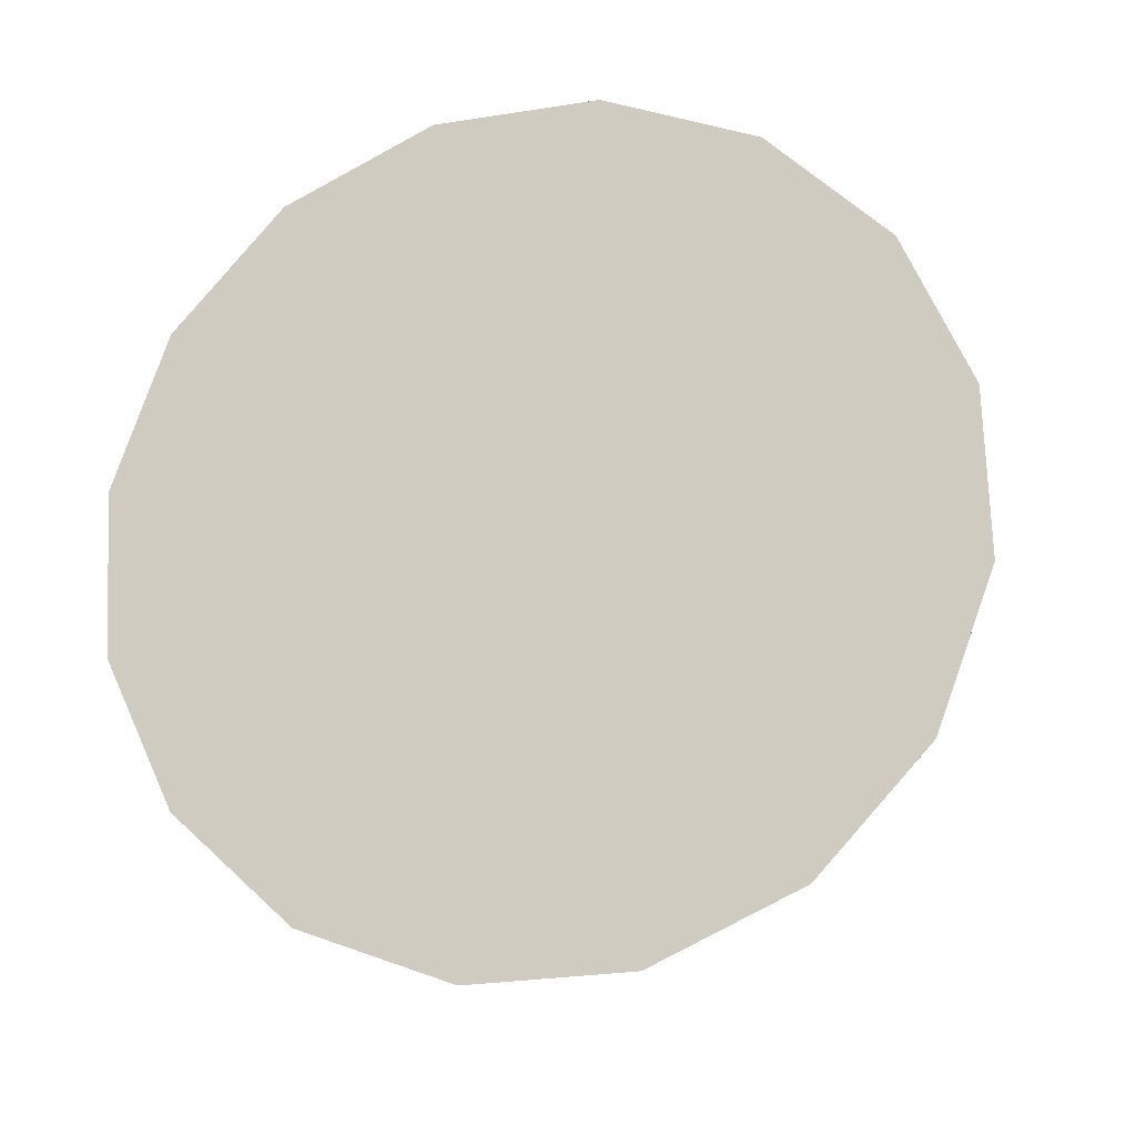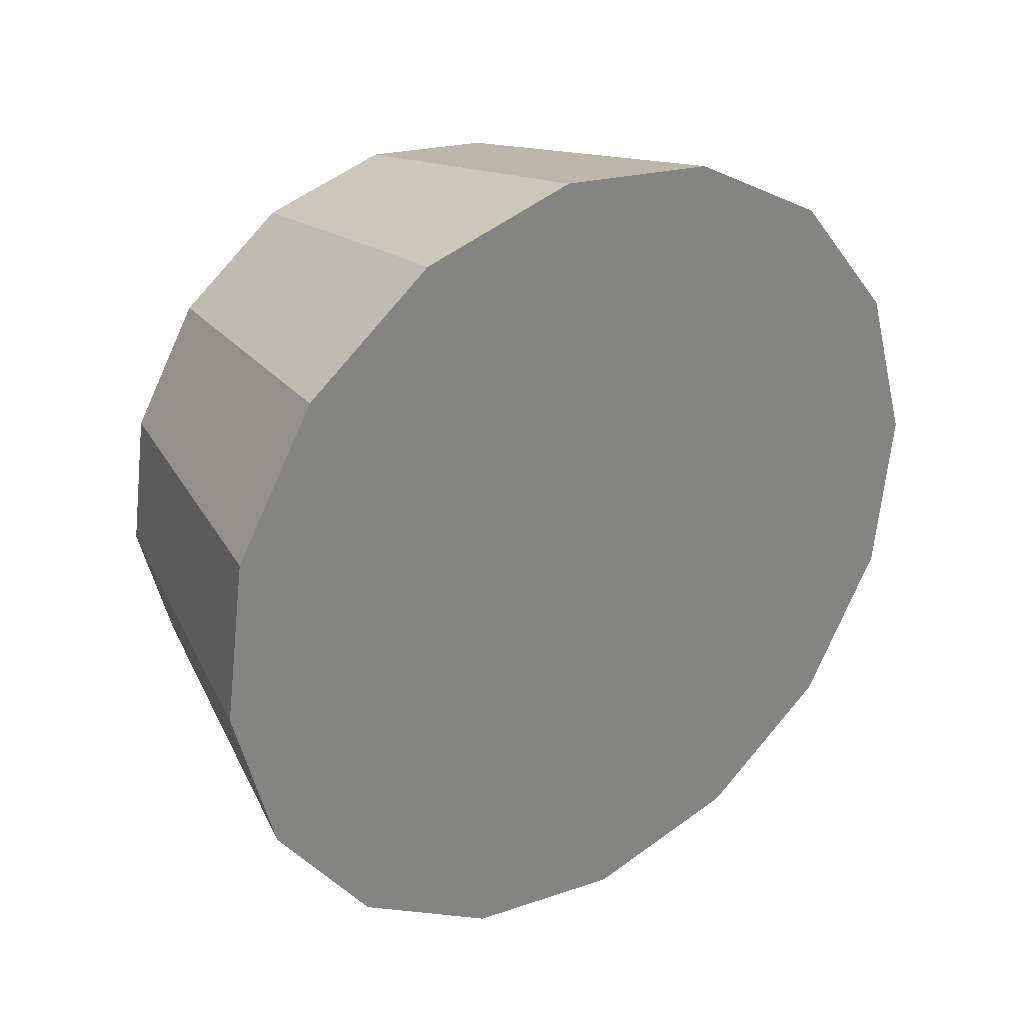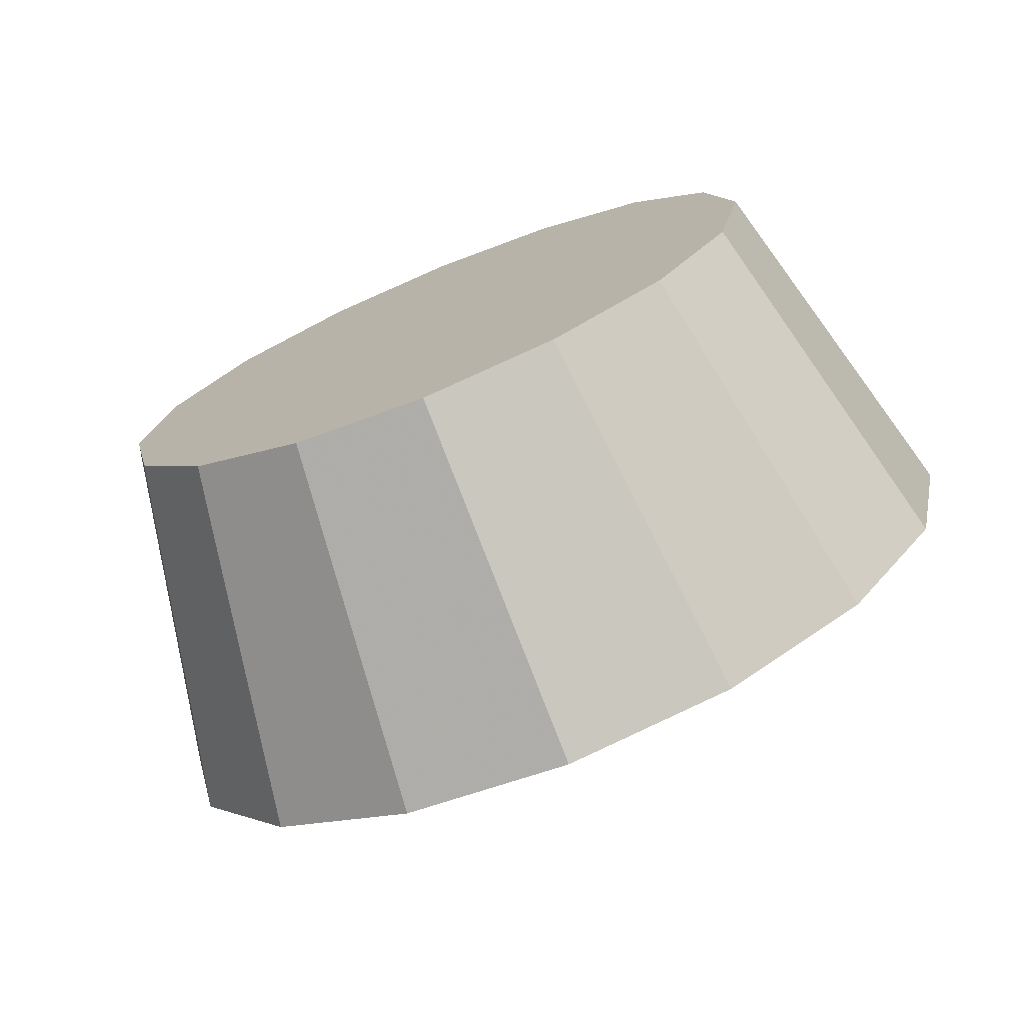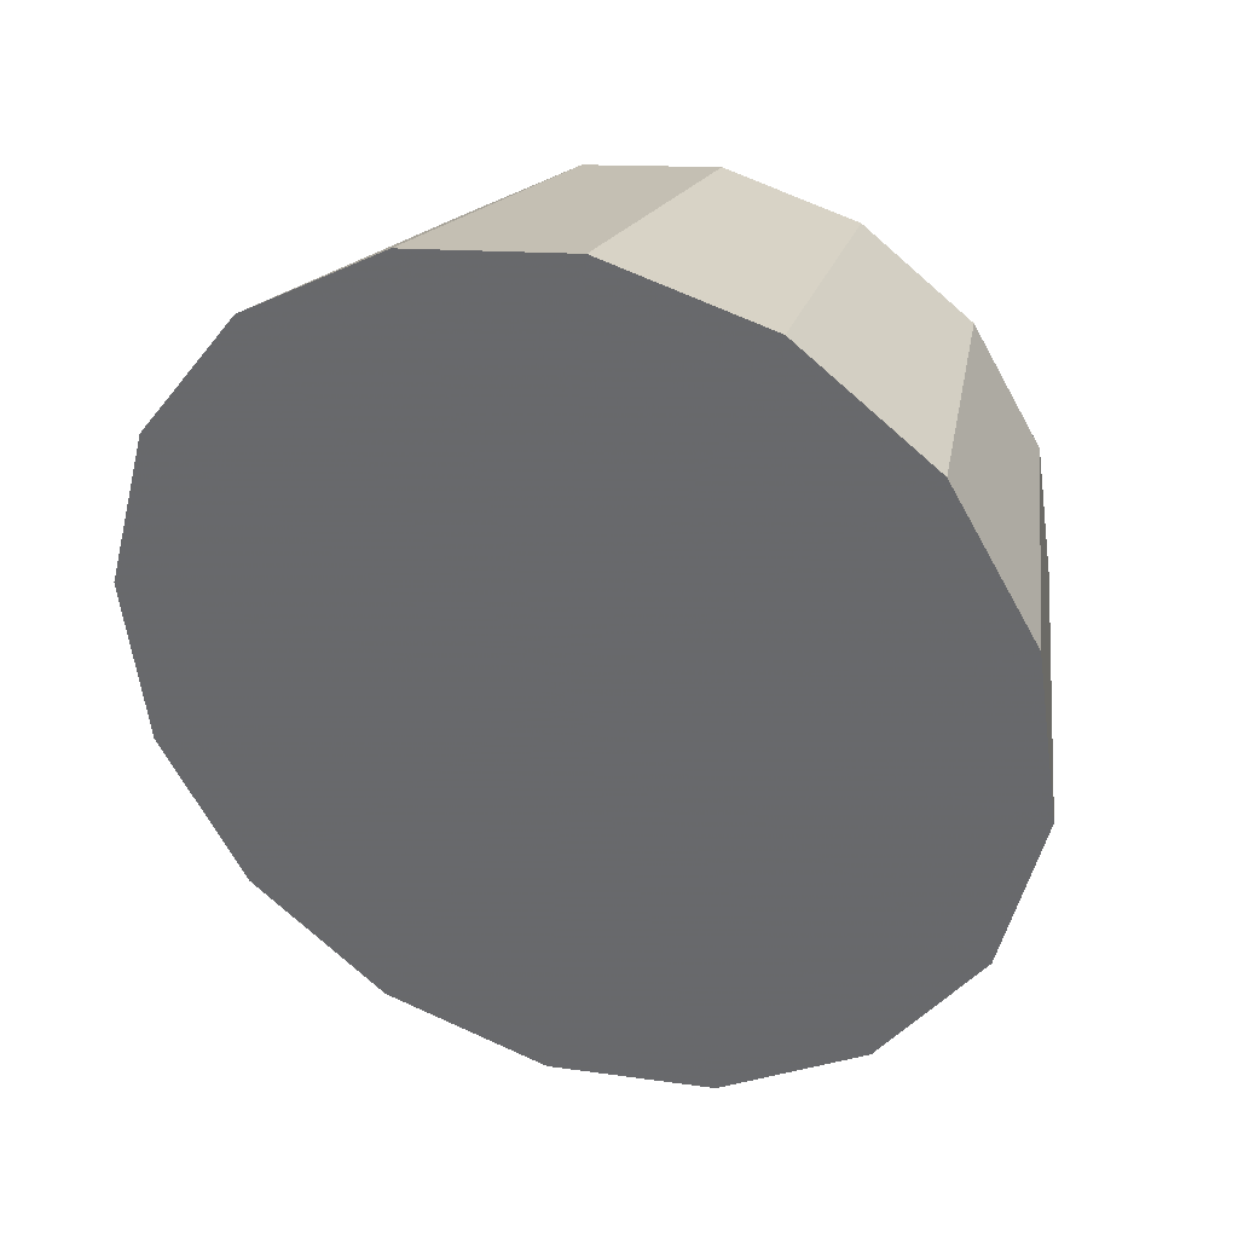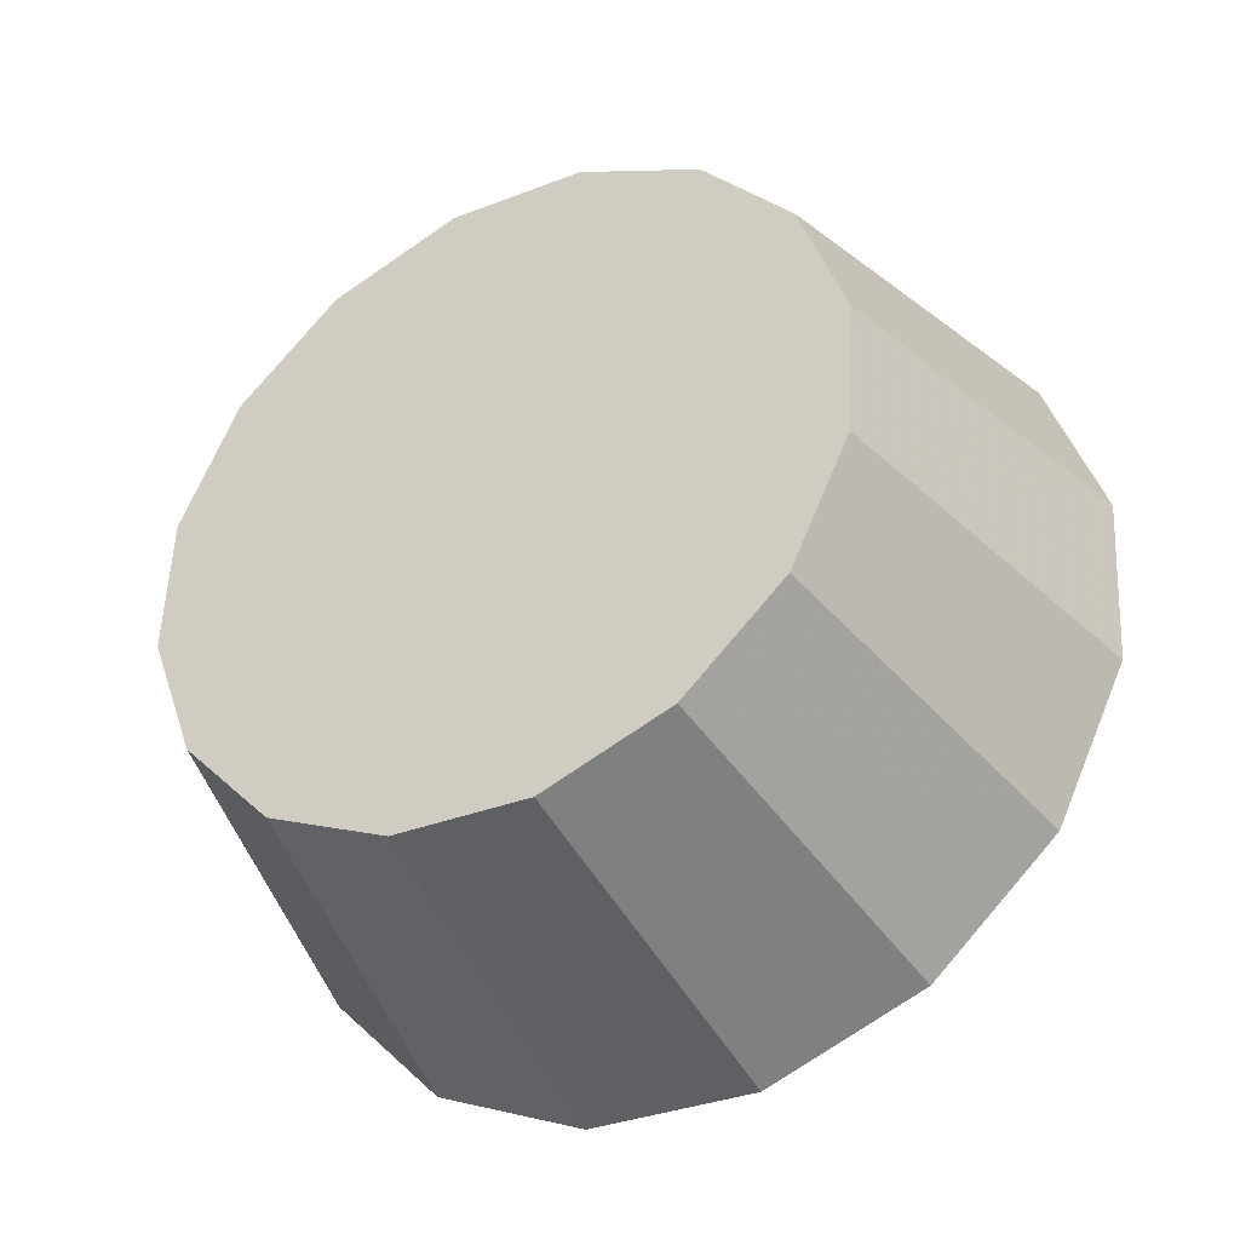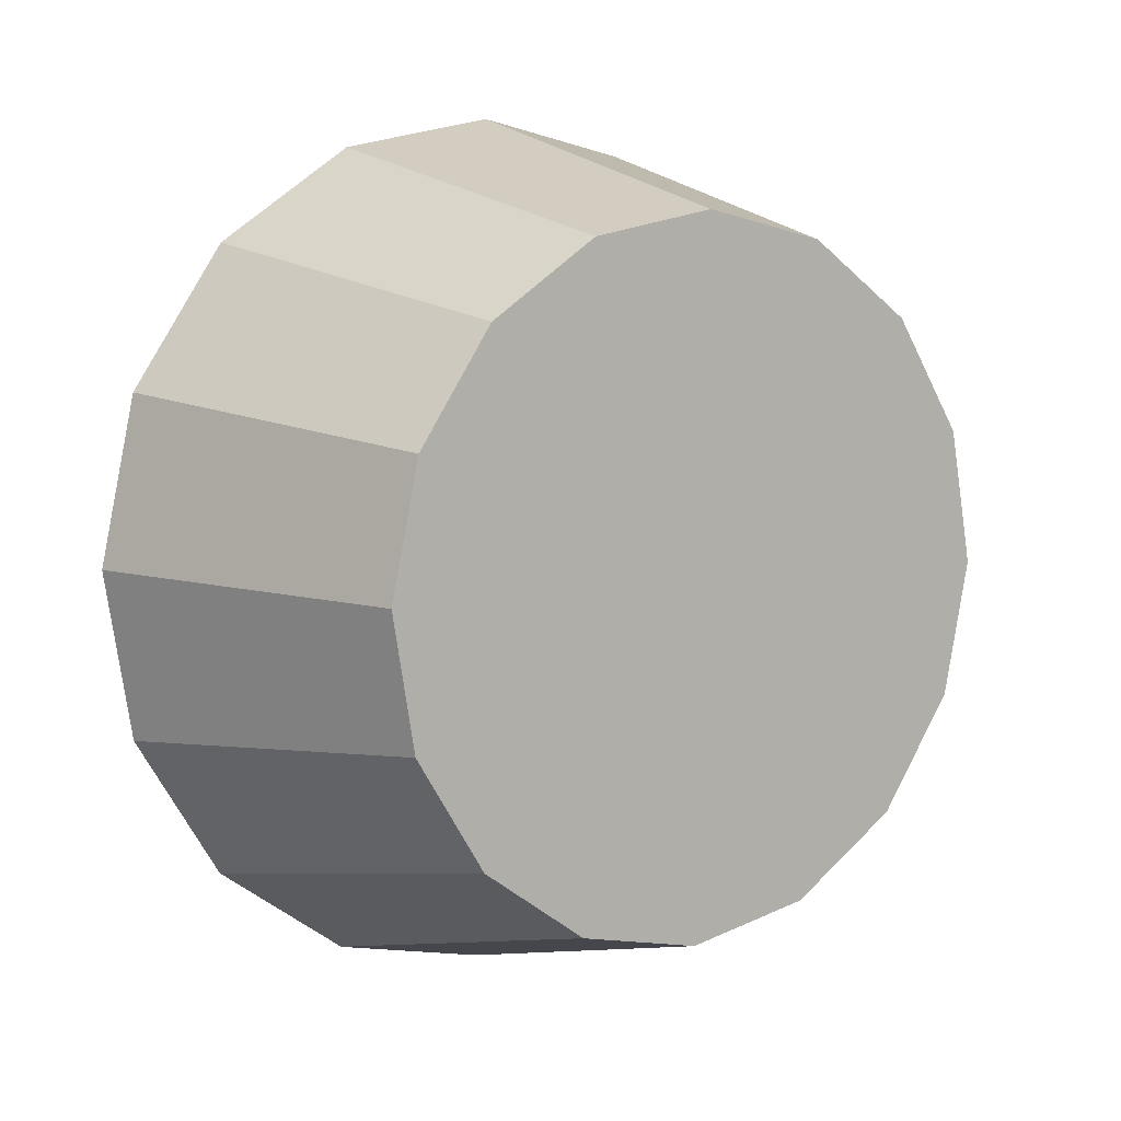
<metadata>
{"format":"obj","ext":"obj","renderer":"f3d","projection":"perspective","resolution":1024,"background":"white","views":[{"elev":-61.1,"azim":-160.4,"up":"+Y"},{"elev":-26.6,"azim":128.1,"up":"+Y"},{"elev":-26.9,"azim":31.2,"up":"+Y"},{"elev":-12.2,"azim":-152.5,"up":"+Y"},{"elev":19.1,"azim":-134.5,"up":"+Z"},{"elev":65.6,"azim":-54.7,"up":"+Y"}]}
</metadata>
<code>
v 0.5914 3.972 0.8617
v 0.5863 3.991 0.8445
v 0.572 4.006 0.83
v 0.5506 4.017 0.8203
v 0.5254 4.02 0.8168
v 0.5001 4.017 0.8203
v 0.4787 4.006 0.83
v 0.4644 3.991 0.8445
v 0.4594 3.972 0.8617
v 0.4644 3.953 0.8789
v 0.4787 3.938 0.8934
v 0.5001 3.927 0.9032
v 0.5254 3.924 0.9066
v 0.5506 3.927 0.9032
v 0.572 3.938 0.8934
v 0.5863 3.953 0.8789
v 0.5254 3.972 0.8617
v 0.5254 3.972 0.8617
v 0.5254 3.972 0.8617
v 0.5254 3.972 0.8617
v 0.5254 3.972 0.8617
v 0.5254 3.972 0.8617
v 0.5254 3.972 0.8617
v 0.5254 3.972 0.8617
v 0.5254 3.972 0.8617
v 0.5254 3.972 0.8617
v 0.5254 3.972 0.8617
v 0.5254 3.972 0.8617
v 0.5254 3.972 0.8617
v 0.5254 3.972 0.8617
v 0.5254 3.972 0.8617
v 0.5254 3.972 0.8617
v 0.5779 4.009 0.9017
v 0.5739 4.024 0.8881
v 0.5625 4.036 0.8765
v 0.5455 4.045 0.8687
v 0.5254 4.048 0.866
v 0.5053 4.045 0.8687
v 0.4883 4.036 0.8765
v 0.4769 4.024 0.8881
v 0.4729 4.009 0.9017
v 0.4769 3.994 0.9154
v 0.4883 3.982 0.927
v 0.5053 3.974 0.9347
v 0.5254 3.971 0.9374
v 0.5455 3.974 0.9347
v 0.5625 3.982 0.927
v 0.5739 3.994 0.9154
v 0.5254 4.009 0.9017
v 0.5254 4.009 0.9017
v 0.5254 4.009 0.9017
v 0.5254 4.009 0.9017
v 0.5254 4.009 0.9017
v 0.5254 4.009 0.9017
v 0.5254 4.009 0.9017
v 0.5254 4.009 0.9017
v 0.5254 4.009 0.9017
v 0.5254 4.009 0.9017
v 0.5254 4.009 0.9017
v 0.5254 4.009 0.9017
v 0.5254 4.009 0.9017
v 0.5254 4.009 0.9017
v 0.5254 4.009 0.9017
v 0.5254 4.009 0.9017
f 33 34 49
f 49 34 50
f 34 35 50
f 50 35 51
f 35 36 51
f 51 36 52
f 36 37 52
f 52 37 53
f 37 38 53
f 53 38 54
f 38 39 54
f 54 39 55
f 39 40 55
f 55 40 56
f 40 41 56
f 56 41 57
f 41 42 57
f 57 42 58
f 42 43 58
f 58 43 59
f 43 44 59
f 59 44 60
f 44 45 60
f 60 45 61
f 45 46 61
f 61 46 62
f 46 47 62
f 62 47 63
f 47 48 63
f 63 48 64
f 48 33 64
f 64 33 49
f 2 1 17
f 2 17 18
f 3 2 18
f 3 18 19
f 4 3 19
f 4 19 20
f 5 4 20
f 5 20 21
f 6 5 21
f 6 21 22
f 7 6 22
f 7 22 23
f 8 7 23
f 8 23 24
f 9 8 24
f 9 24 25
f 10 9 25
f 10 25 26
f 11 10 26
f 11 26 27
f 12 11 27
f 12 27 28
f 13 12 28
f 13 28 29
f 14 13 29
f 14 29 30
f 15 14 30
f 15 30 31
f 16 15 31
f 16 31 32
f 1 16 32
f 1 32 17
f 49 50 17
f 17 50 18
f 50 51 18
f 18 51 19
f 51 52 19
f 19 52 20
f 52 53 20
f 20 53 21
f 53 54 21
f 21 54 22
f 54 55 22
f 22 55 23
f 55 56 23
f 23 56 24
f 56 57 24
f 24 57 25
f 57 58 25
f 25 58 26
f 58 59 26
f 26 59 27
f 59 60 27
f 27 60 28
f 60 61 28
f 28 61 29
f 61 62 29
f 29 62 30
f 62 63 30
f 30 63 31
f 63 64 31
f 31 64 32
f 64 49 32
f 32 49 17
f 1 2 33
f 33 2 34
f 2 3 34
f 34 3 35
f 3 4 35
f 35 4 36
f 4 5 36
f 36 5 37
f 5 6 37
f 37 6 38
f 6 7 38
f 38 7 39
f 7 8 39
f 39 8 40
f 8 9 40
f 40 9 41
f 9 10 41
f 41 10 42
f 10 11 42
f 42 11 43
f 11 12 43
f 43 12 44
f 12 13 44
f 44 13 45
f 13 14 45
f 45 14 46
f 14 15 46
f 46 15 47
f 15 16 47
f 47 16 48
f 16 1 48
f 48 1 33

</code>
